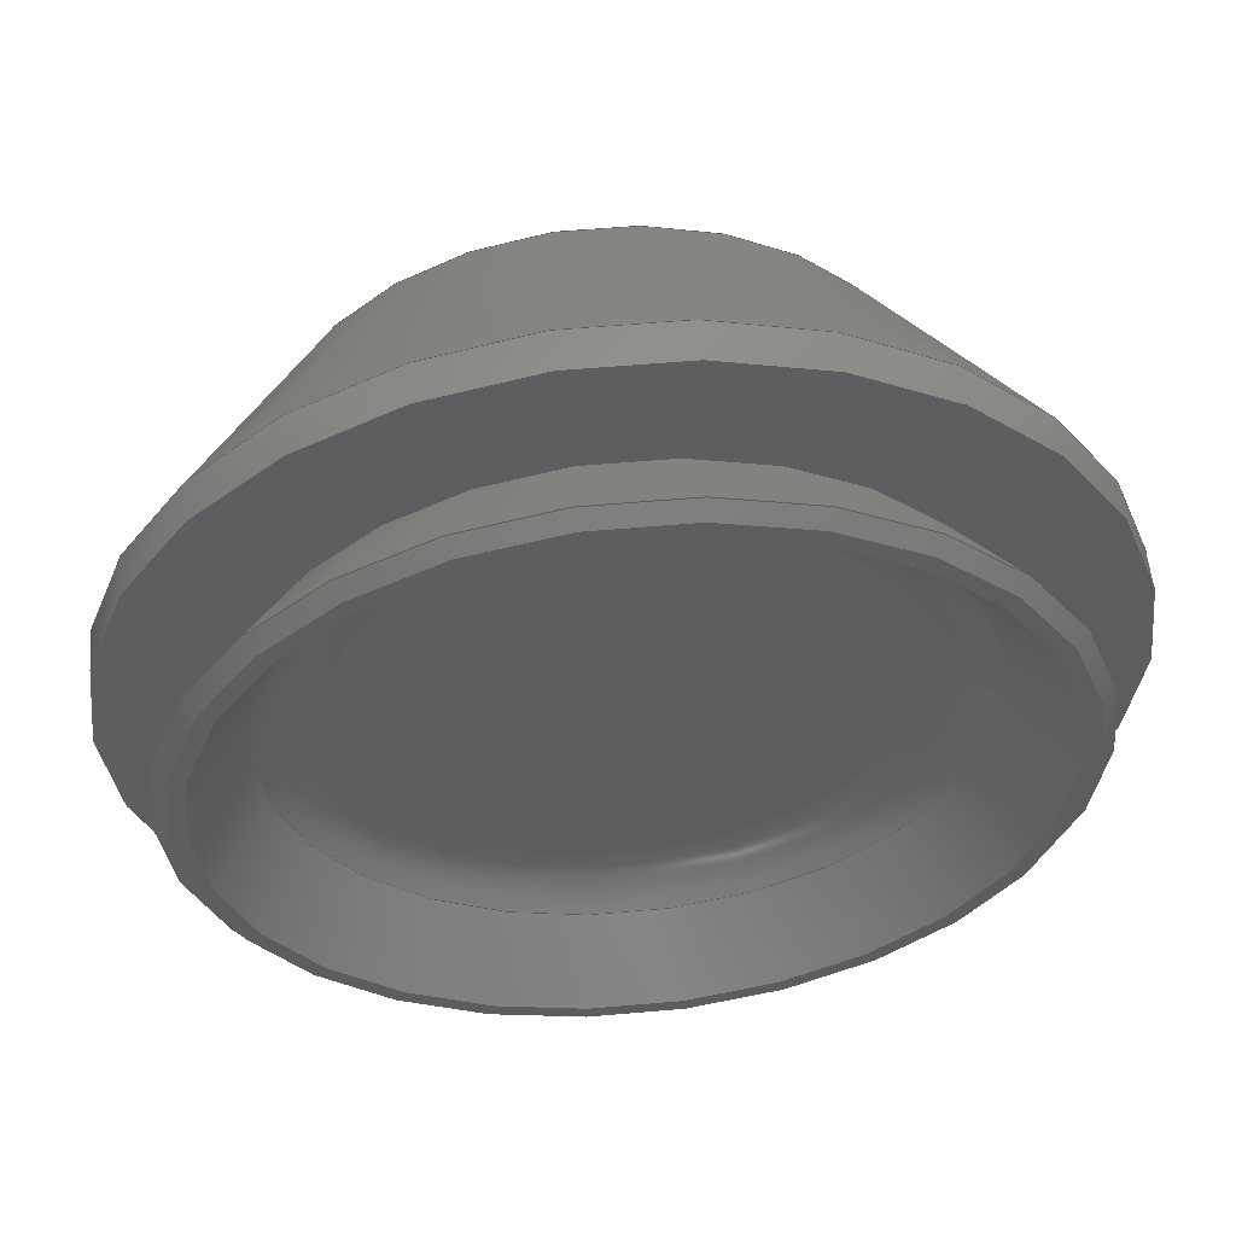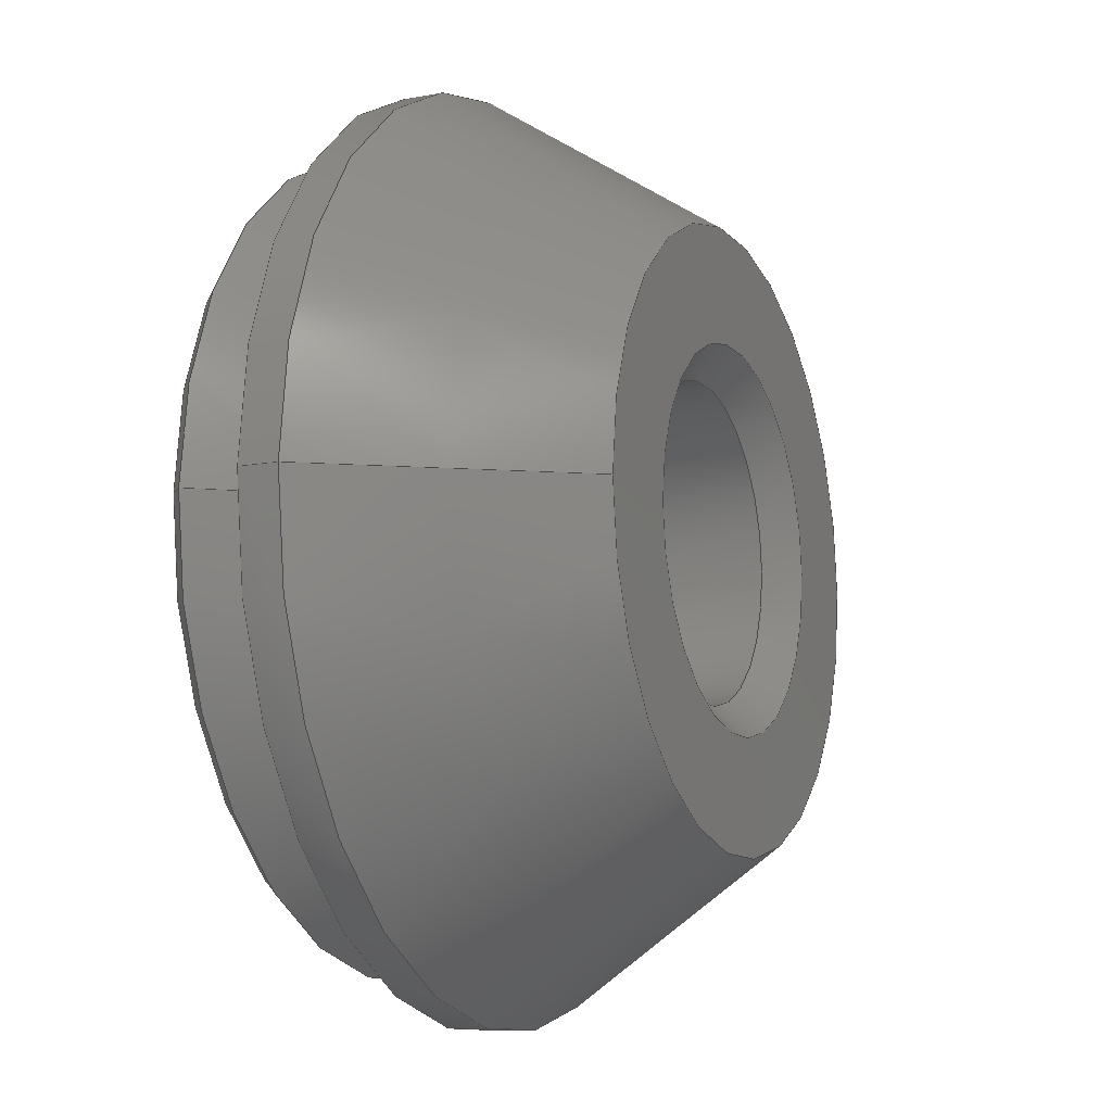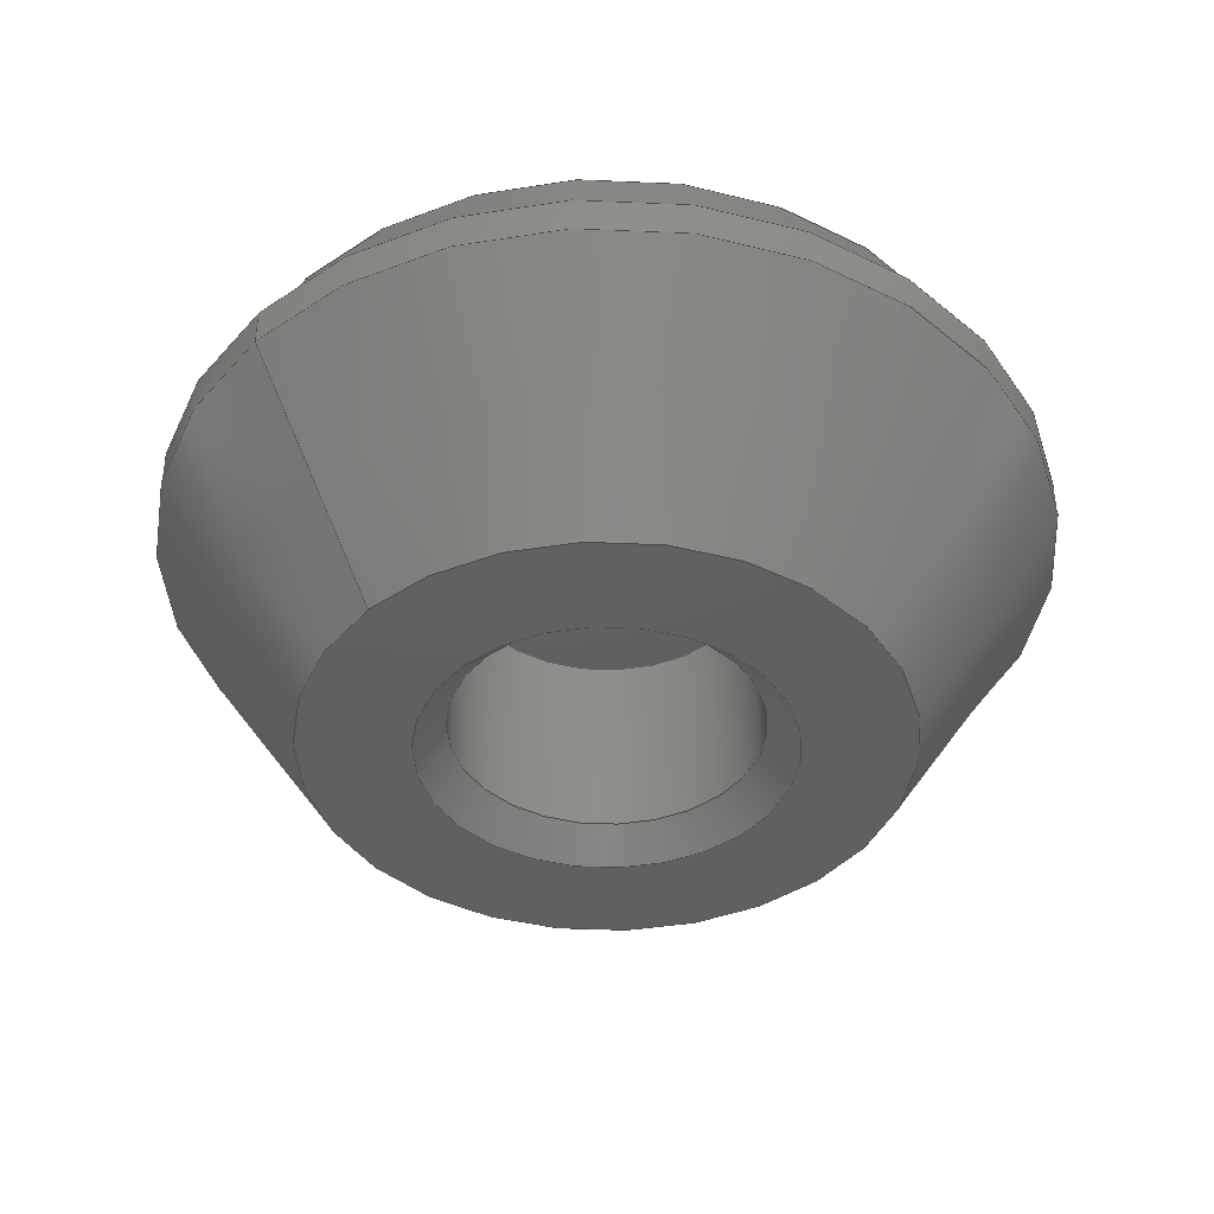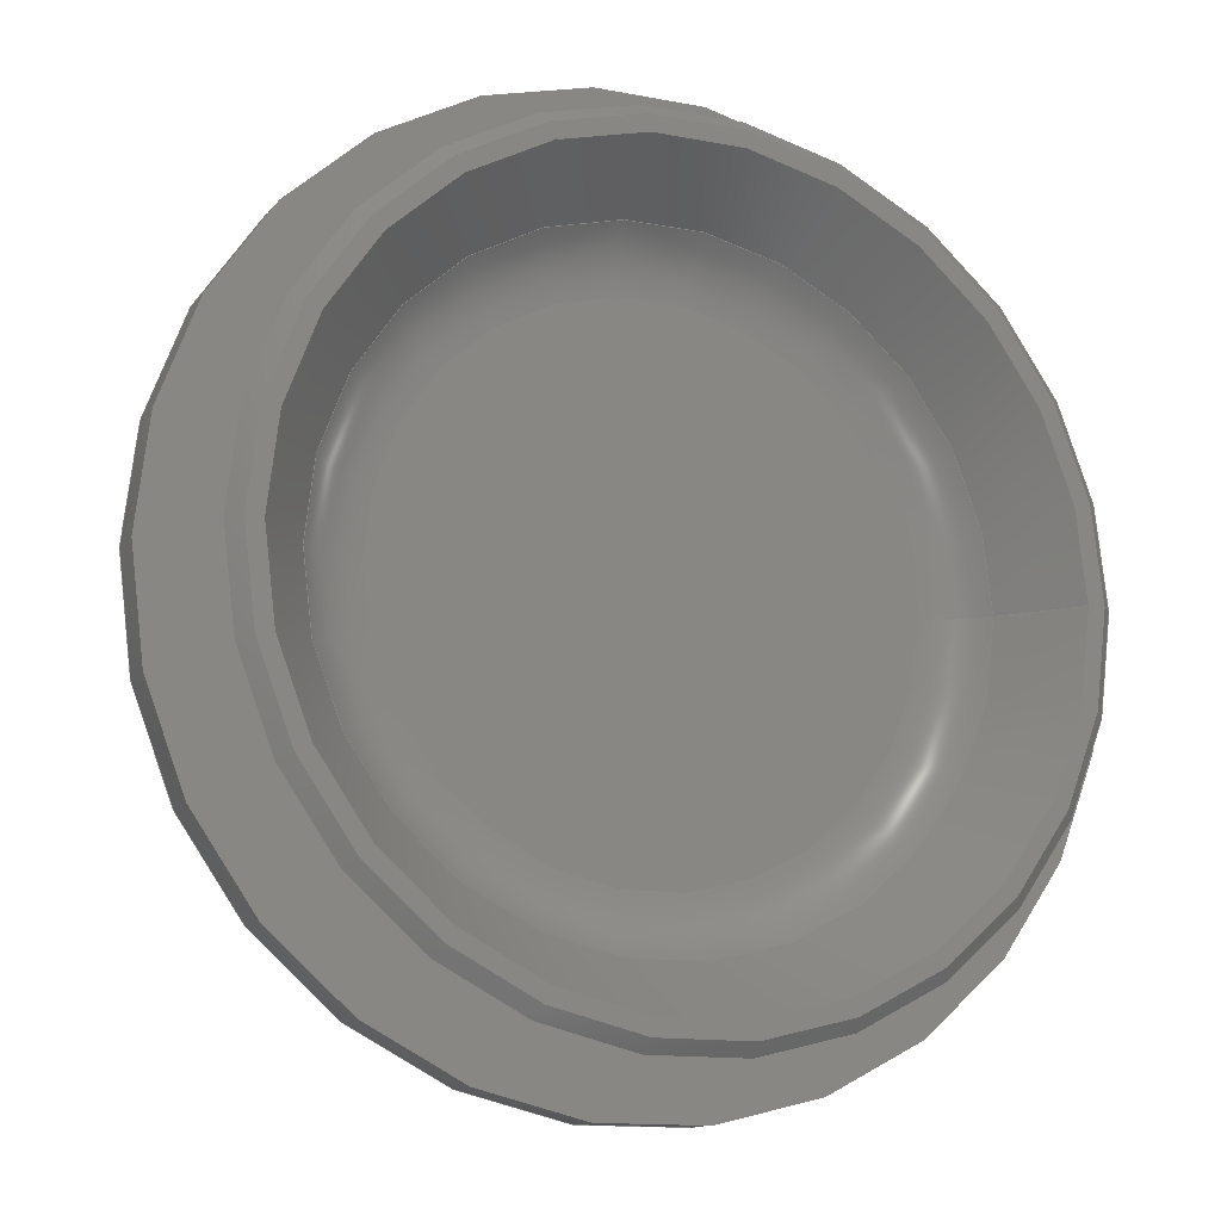
<metadata>
{"format":"step","ext":"step","renderer":"f3d","projection":"perspective","resolution":1024,"background":"white","views":[{"elev":55.7,"azim":-5.3,"up":"+Y"},{"elev":-11.3,"azim":114.2,"up":"+Y"},{"elev":-41.2,"azim":135.5,"up":"+Z"},{"elev":-13.0,"azim":-24.0,"up":"+Y"}]}
</metadata>
<code>
ISO-10303-21;
DATA;
#1 = APPLICATION_PROTOCOL_DEFINITION('international standard',
  'automotive_design',2000,#2);
#2 = APPLICATION_CONTEXT(
  'core data for automotive mechanical design processes');
#3 = SHAPE_DEFINITION_REPRESENTATION(#4,#10);
#4 = PRODUCT_DEFINITION_SHAPE('','',#5);
#5 = PRODUCT_DEFINITION('design','',#6,#9);
#6 = PRODUCT_DEFINITION_FORMATION('','',#7);
#7 = PRODUCT('cap','cap','',(#8));
#8 = PRODUCT_CONTEXT('',#2,'mechanical');
#9 = PRODUCT_DEFINITION_CONTEXT('part definition',#2,'design');
#10 = ADVANCED_BREP_SHAPE_REPRESENTATION('',(#11,#15),#302);
#11 = AXIS2_PLACEMENT_3D('',#12,#13,#14);
#12 = CARTESIAN_POINT('',(0,0,0));
#13 = DIRECTION('',(0,0,1));
#14 = DIRECTION('',(1,0,-0));
#15 = MANIFOLD_SOLID_BREP('',#16);
#16 = CLOSED_SHELL('',(#17,#45,#70,#95,#120,#145,#154,#174,#198,#223,
    #243,#267,#293));
#17 = ADVANCED_FACE('',(#18,#29),#40,.F.);
#18 = FACE_BOUND('',#19,.F.);
#19 = EDGE_LOOP('',(#20));
#20 = ORIENTED_EDGE('',*,*,#21,.T.);
#21 = EDGE_CURVE('',#22,#22,#24,.T.);
#22 = VERTEX_POINT('',#23);
#23 = CARTESIAN_POINT('',(2.4,0,0));
#24 = CIRCLE('',#25,2.4);
#25 = AXIS2_PLACEMENT_3D('',#26,#27,#28);
#26 = CARTESIAN_POINT('',(0,0,0));
#27 = DIRECTION('',(0,0,-1));
#28 = DIRECTION('',(1,0,0));
#29 = FACE_BOUND('',#30,.F.);
#30 = EDGE_LOOP('',(#31));
#31 = ORIENTED_EDGE('',*,*,#32,.T.);
#32 = EDGE_CURVE('',#33,#33,#35,.T.);
#33 = VERTEX_POINT('',#34);
#34 = CARTESIAN_POINT('',(3.85,0,0));
#35 = CIRCLE('',#36,3.85);
#36 = AXIS2_PLACEMENT_3D('',#37,#38,#39);
#37 = CARTESIAN_POINT('',(0,0,0));
#38 = DIRECTION('',(0,0,1));
#39 = DIRECTION('',(1,0,0));
#40 = PLANE('',#41);
#41 = AXIS2_PLACEMENT_3D('',#42,#43,#44);
#42 = CARTESIAN_POINT('',(-2.3e-16,2.3e-16,0));
#43 = DIRECTION('',(0,0,1));
#44 = DIRECTION('',(1,0,0));
#45 = ADVANCED_FACE('',(#46),#65,.F.);
#46 = FACE_BOUND('',#47,.T.);
#47 = EDGE_LOOP('',(#48,#56,#57,#58));
#48 = ORIENTED_EDGE('',*,*,#49,.F.);
#49 = EDGE_CURVE('',#22,#50,#52,.T.);
#50 = VERTEX_POINT('',#51);
#51 = CARTESIAN_POINT('',(2,0,0.4));
#52 = LINE('',#53,#54);
#53 = CARTESIAN_POINT('',(2,0,0.4));
#54 = VECTOR('',#55,1);
#55 = DIRECTION('',(-0.7071,0,0.7071));
#56 = ORIENTED_EDGE('',*,*,#21,.T.);
#57 = ORIENTED_EDGE('',*,*,#49,.T.);
#58 = ORIENTED_EDGE('',*,*,#59,.F.);
#59 = EDGE_CURVE('',#50,#50,#60,.T.);
#60 = CIRCLE('',#61,2);
#61 = AXIS2_PLACEMENT_3D('',#62,#63,#64);
#62 = CARTESIAN_POINT('',(0,0,0.4));
#63 = DIRECTION('',(0,0,-1));
#64 = DIRECTION('',(1,0,0));
#65 = CONICAL_SURFACE('',#66,2,0.7854);
#66 = AXIS2_PLACEMENT_3D('',#67,#68,#69);
#67 = CARTESIAN_POINT('',(0,0,0.4));
#68 = DIRECTION('',(-0,-0,-1));
#69 = DIRECTION('',(1,0,-0));
#70 = ADVANCED_FACE('',(#71),#90,.T.);
#71 = FACE_BOUND('',#72,.F.);
#72 = EDGE_LOOP('',(#73,#81,#88,#89));
#73 = ORIENTED_EDGE('',*,*,#74,.F.);
#74 = EDGE_CURVE('',#75,#33,#77,.T.);
#75 = VERTEX_POINT('',#76);
#76 = CARTESIAN_POINT('',(5.85,0,3));
#77 = LINE('',#78,#79);
#78 = CARTESIAN_POINT('',(5.85,0,3));
#79 = VECTOR('',#80,1);
#80 = DIRECTION('',(-0.5547,-0,-0.8321));
#81 = ORIENTED_EDGE('',*,*,#82,.T.);
#82 = EDGE_CURVE('',#75,#75,#83,.T.);
#83 = CIRCLE('',#84,5.85);
#84 = AXIS2_PLACEMENT_3D('',#85,#86,#87);
#85 = CARTESIAN_POINT('',(0,0,3));
#86 = DIRECTION('',(0,0,1));
#87 = DIRECTION('',(1,0,0));
#88 = ORIENTED_EDGE('',*,*,#74,.T.);
#89 = ORIENTED_EDGE('',*,*,#32,.F.);
#90 = CONICAL_SURFACE('',#91,5.85,0.588);
#91 = AXIS2_PLACEMENT_3D('',#92,#93,#94);
#92 = CARTESIAN_POINT('',(0,0,3));
#93 = DIRECTION('',(0,0,1));
#94 = DIRECTION('',(1,0,0));
#95 = ADVANCED_FACE('',(#96),#115,.F.);
#96 = FACE_BOUND('',#97,.F.);
#97 = EDGE_LOOP('',(#98,#106,#113,#114));
#98 = ORIENTED_EDGE('',*,*,#99,.T.);
#99 = EDGE_CURVE('',#50,#100,#102,.T.);
#100 = VERTEX_POINT('',#101);
#101 = CARTESIAN_POINT('',(2,0,3));
#102 = LINE('',#103,#104);
#103 = CARTESIAN_POINT('',(2,0,0));
#104 = VECTOR('',#105,1);
#105 = DIRECTION('',(0,0,1));
#106 = ORIENTED_EDGE('',*,*,#107,.T.);
#107 = EDGE_CURVE('',#100,#100,#108,.T.);
#108 = CIRCLE('',#109,2);
#109 = AXIS2_PLACEMENT_3D('',#110,#111,#112);
#110 = CARTESIAN_POINT('',(0,0,3));
#111 = DIRECTION('',(0,0,-1));
#112 = DIRECTION('',(1,0,0));
#113 = ORIENTED_EDGE('',*,*,#99,.F.);
#114 = ORIENTED_EDGE('',*,*,#59,.F.);
#115 = CYLINDRICAL_SURFACE('',#116,2);
#116 = AXIS2_PLACEMENT_3D('',#117,#118,#119);
#117 = CARTESIAN_POINT('',(0,0,0));
#118 = DIRECTION('',(0,0,-1));
#119 = DIRECTION('',(1,0,0));
#120 = ADVANCED_FACE('',(#121),#140,.T.);
#121 = FACE_BOUND('',#122,.F.);
#122 = EDGE_LOOP('',(#123,#131,#138,#139));
#123 = ORIENTED_EDGE('',*,*,#124,.T.);
#124 = EDGE_CURVE('',#75,#125,#127,.T.);
#125 = VERTEX_POINT('',#126);
#126 = CARTESIAN_POINT('',(5.85,0,3.5));
#127 = LINE('',#128,#129);
#128 = CARTESIAN_POINT('',(5.85,0,0));
#129 = VECTOR('',#130,1);
#130 = DIRECTION('',(0,0,1));
#131 = ORIENTED_EDGE('',*,*,#132,.T.);
#132 = EDGE_CURVE('',#125,#125,#133,.T.);
#133 = CIRCLE('',#134,5.85);
#134 = AXIS2_PLACEMENT_3D('',#135,#136,#137);
#135 = CARTESIAN_POINT('',(0,0,3.5));
#136 = DIRECTION('',(0,0,1));
#137 = DIRECTION('',(1,0,0));
#138 = ORIENTED_EDGE('',*,*,#124,.F.);
#139 = ORIENTED_EDGE('',*,*,#82,.F.);
#140 = CYLINDRICAL_SURFACE('',#141,5.85);
#141 = AXIS2_PLACEMENT_3D('',#142,#143,#144);
#142 = CARTESIAN_POINT('',(0,0,0));
#143 = DIRECTION('',(-0,-0,-1));
#144 = DIRECTION('',(1,0,0));
#145 = ADVANCED_FACE('',(#146),#149,.F.);
#146 = FACE_BOUND('',#147,.T.);
#147 = EDGE_LOOP('',(#148));
#148 = ORIENTED_EDGE('',*,*,#107,.T.);
#149 = PLANE('',#150);
#150 = AXIS2_PLACEMENT_3D('',#151,#152,#153);
#151 = CARTESIAN_POINT('',(-1.3e-16,-1.7e-16,3));
#152 = DIRECTION('',(0,0,1));
#153 = DIRECTION('',(1,0,0));
#154 = ADVANCED_FACE('',(#155,#158),#169,.T.);
#155 = FACE_BOUND('',#156,.T.);
#156 = EDGE_LOOP('',(#157));
#157 = ORIENTED_EDGE('',*,*,#132,.T.);
#158 = FACE_BOUND('',#159,.T.);
#159 = EDGE_LOOP('',(#160));
#160 = ORIENTED_EDGE('',*,*,#161,.F.);
#161 = EDGE_CURVE('',#162,#162,#164,.T.);
#162 = VERTEX_POINT('',#163);
#163 = CARTESIAN_POINT('',(4.35,0,3.5));
#164 = CIRCLE('',#165,4.35);
#165 = AXIS2_PLACEMENT_3D('',#166,#167,#168);
#166 = CARTESIAN_POINT('',(0,0,3.5));
#167 = DIRECTION('',(0,0,1));
#168 = DIRECTION('',(1,0,0));
#169 = PLANE('',#170);
#170 = AXIS2_PLACEMENT_3D('',#171,#172,#173);
#171 = CARTESIAN_POINT('',(-2.3e-16,2.3e-16,3.5));
#172 = DIRECTION('',(0,0,1));
#173 = DIRECTION('',(1,0,0));
#174 = ADVANCED_FACE('',(#175),#193,.T.);
#175 = FACE_BOUND('',#176,.T.);
#176 = EDGE_LOOP('',(#177,#184,#191,#192));
#177 = ORIENTED_EDGE('',*,*,#178,.T.);
#178 = EDGE_CURVE('',#162,#179,#181,.T.);
#179 = VERTEX_POINT('',#180);
#180 = CARTESIAN_POINT('',(5.22,0,4.63));
#181 = B_SPLINE_CURVE_WITH_KNOTS('',1,(#182,#183),.UNSPECIFIED.,.F.,.F.,
  (2,2),(0,1),.PIECEWISE_BEZIER_KNOTS.);
#182 = CARTESIAN_POINT('',(4.35,0,3.5));
#183 = CARTESIAN_POINT('',(5.35,0,4.8));
#184 = ORIENTED_EDGE('',*,*,#185,.F.);
#185 = EDGE_CURVE('',#179,#179,#186,.T.);
#186 = CIRCLE('',#187,5.22);
#187 = AXIS2_PLACEMENT_3D('',#188,#189,#190);
#188 = CARTESIAN_POINT('',(0,0,4.63));
#189 = DIRECTION('',(0,0,1));
#190 = DIRECTION('',(1,0,0));
#191 = ORIENTED_EDGE('',*,*,#178,.F.);
#192 = ORIENTED_EDGE('',*,*,#161,.T.);
#193 = CONICAL_SURFACE('',#194,4.35,0.6557);
#194 = AXIS2_PLACEMENT_3D('',#195,#196,#197);
#195 = CARTESIAN_POINT('',(0,0,3.5));
#196 = DIRECTION('',(0,0,1));
#197 = DIRECTION('',(1,0,0));
#198 = ADVANCED_FACE('',(#199),#218,.T.);
#199 = FACE_BOUND('',#200,.F.);
#200 = EDGE_LOOP('',(#201,#209,#216,#217));
#201 = ORIENTED_EDGE('',*,*,#202,.F.);
#202 = EDGE_CURVE('',#203,#179,#205,.T.);
#203 = VERTEX_POINT('',#204);
#204 = CARTESIAN_POINT('',(5.05,0,4.8));
#205 = LINE('',#206,#207);
#206 = CARTESIAN_POINT('',(5.05,0,4.8));
#207 = VECTOR('',#208,1);
#208 = DIRECTION('',(0.7071,0,-0.7071));
#209 = ORIENTED_EDGE('',*,*,#210,.T.);
#210 = EDGE_CURVE('',#203,#203,#211,.T.);
#211 = CIRCLE('',#212,5.05);
#212 = AXIS2_PLACEMENT_3D('',#213,#214,#215);
#213 = CARTESIAN_POINT('',(0,0,4.8));
#214 = DIRECTION('',(0,0,1));
#215 = DIRECTION('',(1,0,0));
#216 = ORIENTED_EDGE('',*,*,#202,.T.);
#217 = ORIENTED_EDGE('',*,*,#185,.F.);
#218 = CONICAL_SURFACE('',#219,5.05,0.7854);
#219 = AXIS2_PLACEMENT_3D('',#220,#221,#222);
#220 = CARTESIAN_POINT('',(0,0,4.8));
#221 = DIRECTION('',(-0,-0,-1));
#222 = DIRECTION('',(1,0,0));
#223 = ADVANCED_FACE('',(#224,#227),#238,.T.);
#224 = FACE_BOUND('',#225,.T.);
#225 = EDGE_LOOP('',(#226));
#226 = ORIENTED_EDGE('',*,*,#210,.T.);
#227 = FACE_BOUND('',#228,.T.);
#228 = EDGE_LOOP('',(#229));
#229 = ORIENTED_EDGE('',*,*,#230,.F.);
#230 = EDGE_CURVE('',#231,#231,#233,.T.);
#231 = VERTEX_POINT('',#232);
#232 = CARTESIAN_POINT('',(4.85,0,4.8));
#233 = CIRCLE('',#234,4.85);
#234 = AXIS2_PLACEMENT_3D('',#235,#236,#237);
#235 = CARTESIAN_POINT('',(0,0,4.8));
#236 = DIRECTION('',(0,0,1));
#237 = DIRECTION('',(1,0,0));
#238 = PLANE('',#239);
#239 = AXIS2_PLACEMENT_3D('',#240,#241,#242);
#240 = CARTESIAN_POINT('',(-1.3e-16,5.5e-16,4.8));
#241 = DIRECTION('',(0,0,1));
#242 = DIRECTION('',(0,1,0));
#243 = ADVANCED_FACE('',(#244),#262,.F.);
#244 = FACE_BOUND('',#245,.F.);
#245 = EDGE_LOOP('',(#246,#253,#254,#255));
#246 = ORIENTED_EDGE('',*,*,#247,.T.);
#247 = EDGE_CURVE('',#248,#231,#250,.T.);
#248 = VERTEX_POINT('',#249);
#249 = CARTESIAN_POINT('',(4.15,0,3.89));
#250 = B_SPLINE_CURVE_WITH_KNOTS('',1,(#251,#252),.UNSPECIFIED.,.F.,.F.,
  (2,2),(0,1),.PIECEWISE_BEZIER_KNOTS.);
#251 = CARTESIAN_POINT('',(3.85,0,3.5));
#252 = CARTESIAN_POINT('',(4.85,0,4.8));
#253 = ORIENTED_EDGE('',*,*,#230,.F.);
#254 = ORIENTED_EDGE('',*,*,#247,.F.);
#255 = ORIENTED_EDGE('',*,*,#256,.T.);
#256 = EDGE_CURVE('',#248,#248,#257,.T.);
#257 = CIRCLE('',#258,4.15);
#258 = AXIS2_PLACEMENT_3D('',#259,#260,#261);
#259 = CARTESIAN_POINT('',(0,0,3.89));
#260 = DIRECTION('',(-0,0,1));
#261 = DIRECTION('',(1,-6e-17,0));
#262 = CONICAL_SURFACE('',#263,3.85,0.6557);
#263 = AXIS2_PLACEMENT_3D('',#264,#265,#266);
#264 = CARTESIAN_POINT('',(0,0,3.5));
#265 = DIRECTION('',(0,0,1));
#266 = DIRECTION('',(1,0,0));
#267 = ADVANCED_FACE('',(#268),#288,.F.);
#268 = FACE_BOUND('',#269,.T.);
#269 = EDGE_LOOP('',(#270,#279,#280,#281));
#270 = ORIENTED_EDGE('',*,*,#271,.F.);
#271 = EDGE_CURVE('',#248,#272,#274,.T.);
#272 = VERTEX_POINT('',#273);
#273 = CARTESIAN_POINT('',(3.358,0,3.5));
#274 = CIRCLE('',#275,1);
#275 = AXIS2_PLACEMENT_3D('',#276,#277,#278);
#276 = CARTESIAN_POINT('',(3.358,-2.1e-16,4.5));
#277 = DIRECTION('',(6e-17,1,0));
#278 = DIRECTION('',(1,-6e-17,0));
#279 = ORIENTED_EDGE('',*,*,#256,.F.);
#280 = ORIENTED_EDGE('',*,*,#271,.T.);
#281 = ORIENTED_EDGE('',*,*,#282,.T.);
#282 = EDGE_CURVE('',#272,#272,#283,.T.);
#283 = CIRCLE('',#284,3.358);
#284 = AXIS2_PLACEMENT_3D('',#285,#286,#287);
#285 = CARTESIAN_POINT('',(0,0,3.5));
#286 = DIRECTION('',(-0,0,1));
#287 = DIRECTION('',(1,-6e-17,0));
#288 = TOROIDAL_SURFACE('',#289,3.358,1);
#289 = AXIS2_PLACEMENT_3D('',#290,#291,#292);
#290 = CARTESIAN_POINT('',(0,0,4.5));
#291 = DIRECTION('',(-0,-0,-1));
#292 = DIRECTION('',(1,-6e-17,0));
#293 = ADVANCED_FACE('',(#294),#297,.T.);
#294 = FACE_BOUND('',#295,.T.);
#295 = EDGE_LOOP('',(#296));
#296 = ORIENTED_EDGE('',*,*,#282,.T.);
#297 = PLANE('',#298);
#298 = AXIS2_PLACEMENT_3D('',#299,#300,#301);
#299 = CARTESIAN_POINT('',(-1.8e-16,2e-16,3.5));
#300 = DIRECTION('',(0,0,1));
#301 = DIRECTION('',(0,1,0));
#302 = ( GEOMETRIC_REPRESENTATION_CONTEXT(3) 
GLOBAL_UNCERTAINTY_ASSIGNED_CONTEXT((#306)) GLOBAL_UNIT_ASSIGNED_CONTEXT
((#303,#304,#305)) REPRESENTATION_CONTEXT('Context #1',
  '3D Context with UNIT and UNCERTAINTY') );
#303 = ( LENGTH_UNIT() NAMED_UNIT(*) SI_UNIT(.MILLI.,.METRE.) );
#304 = ( NAMED_UNIT(*) PLANE_ANGLE_UNIT() SI_UNIT($,.RADIAN.) );
#305 = ( NAMED_UNIT(*) SI_UNIT($,.STERADIAN.) SOLID_ANGLE_UNIT() );
#306 = UNCERTAINTY_MEASURE_WITH_UNIT(LENGTH_MEASURE(1e-07),#303,
  'distance_accuracy_value','confusion accuracy');
#307 = PRODUCT_RELATED_PRODUCT_CATEGORY('part',$,(#7));
#308 = MECHANICAL_DESIGN_GEOMETRIC_PRESENTATION_REPRESENTATION('',(#309)
  ,#302);
#309 = STYLED_ITEM('color',(#310),#15);
#310 = PRESENTATION_STYLE_ASSIGNMENT((#311,#319));
#311 = SURFACE_STYLE_USAGE(.BOTH.,#312);
#312 = SURFACE_SIDE_STYLE('',(#313,#317));
#313 = SURFACE_STYLE_FILL_AREA(#314);
#314 = FILL_AREA_STYLE('',(#315));
#315 = FILL_AREA_STYLE_COLOUR('',#316);
#316 = COLOUR_RGB('',0.4471,0.4745,0.502);
#317 = SURFACE_STYLE_RENDERING_WITH_PROPERTIES(.NORMAL_SHADING.,#316,(
    #318));
#318 = SURFACE_STYLE_TRANSPARENT(0.7);
#319 = CURVE_STYLE('',#320,POSITIVE_LENGTH_MEASURE(0.1),#321);
#320 = DRAUGHTING_PRE_DEFINED_CURVE_FONT('continuous');
#321 = COLOUR_RGB('',0.09804,0.09804,
  0.09804);
ENDSEC;
END-ISO-10303-21;

</code>
